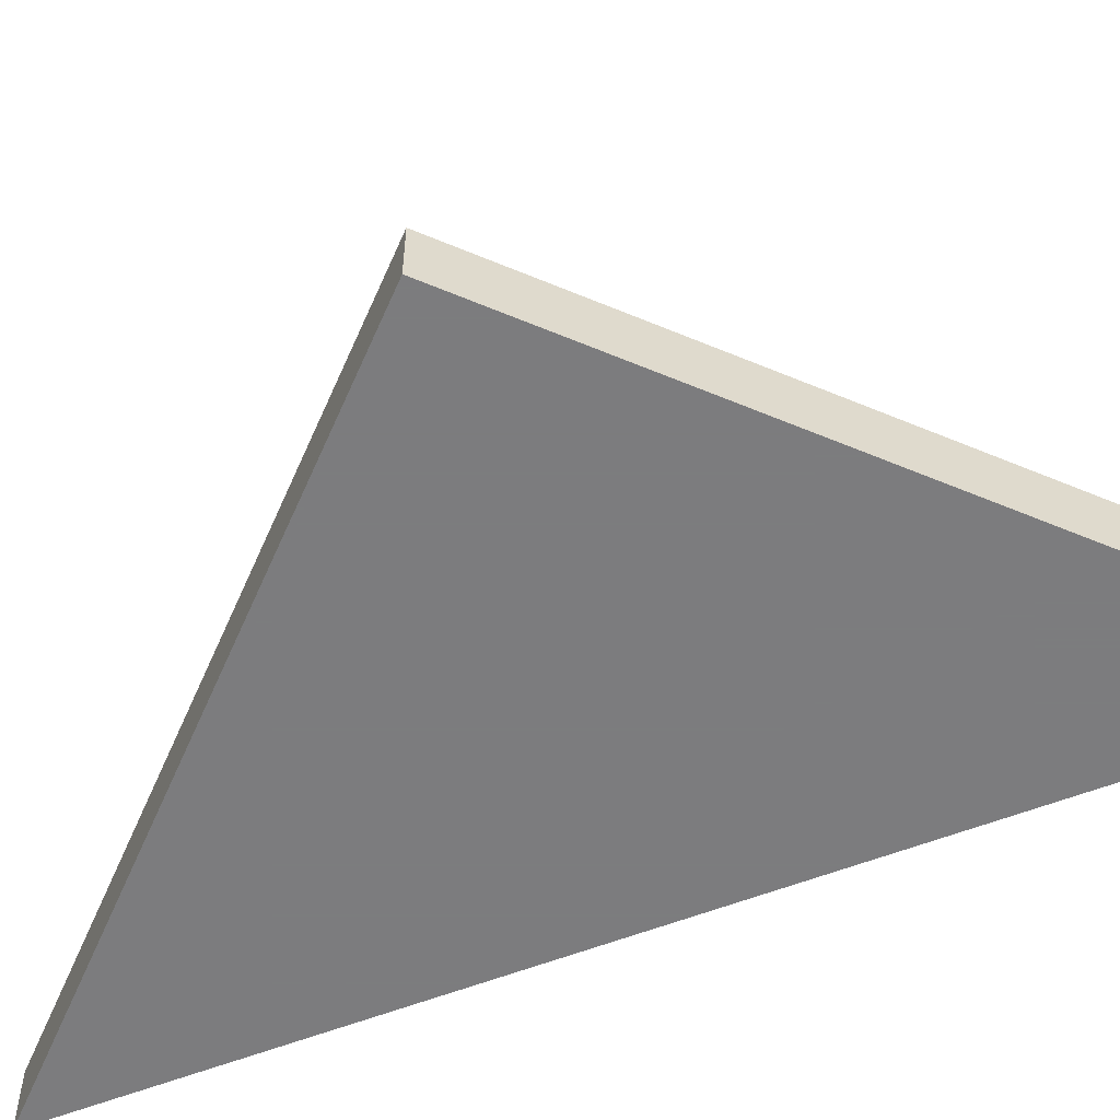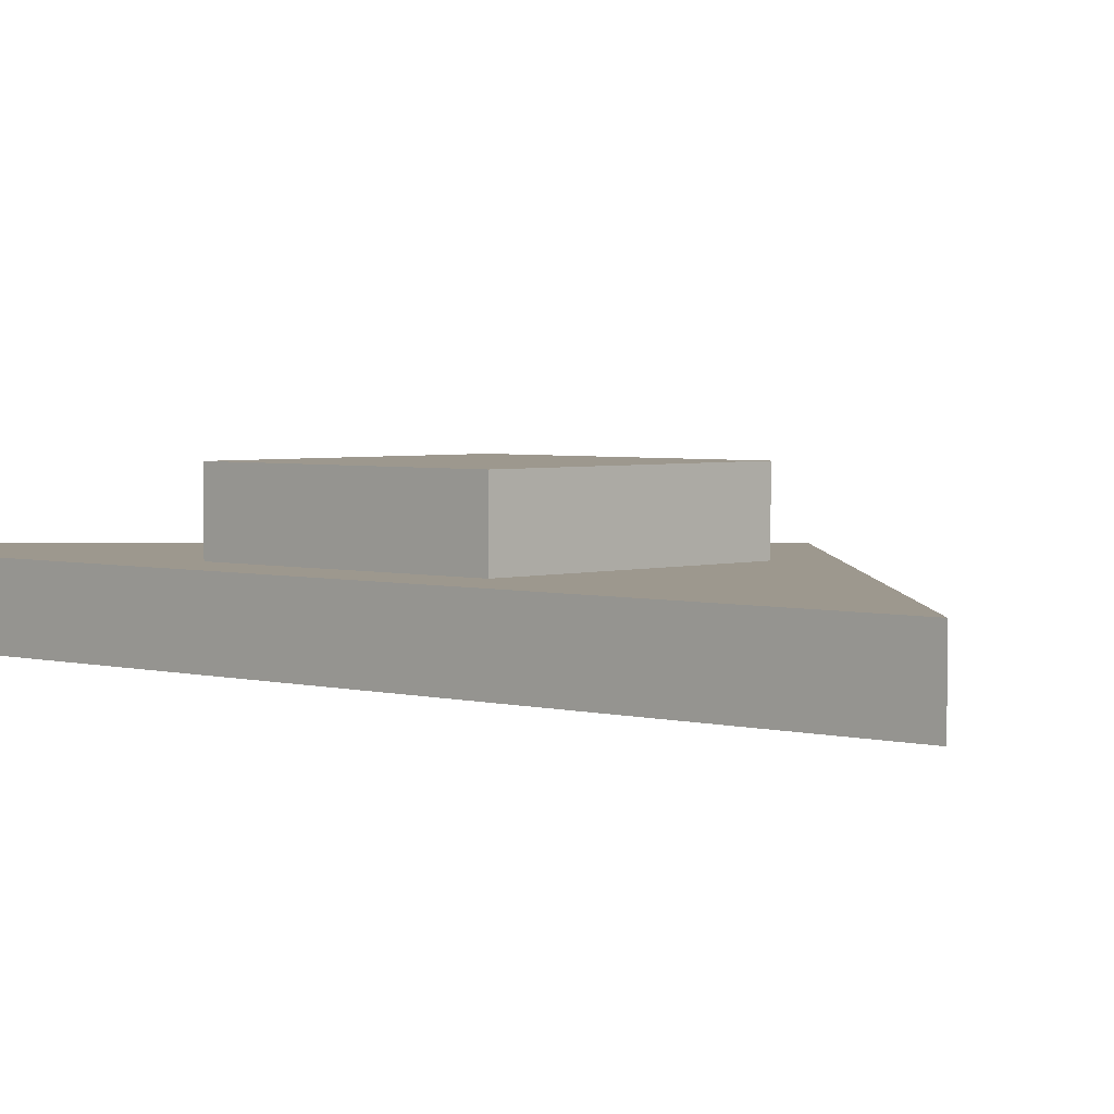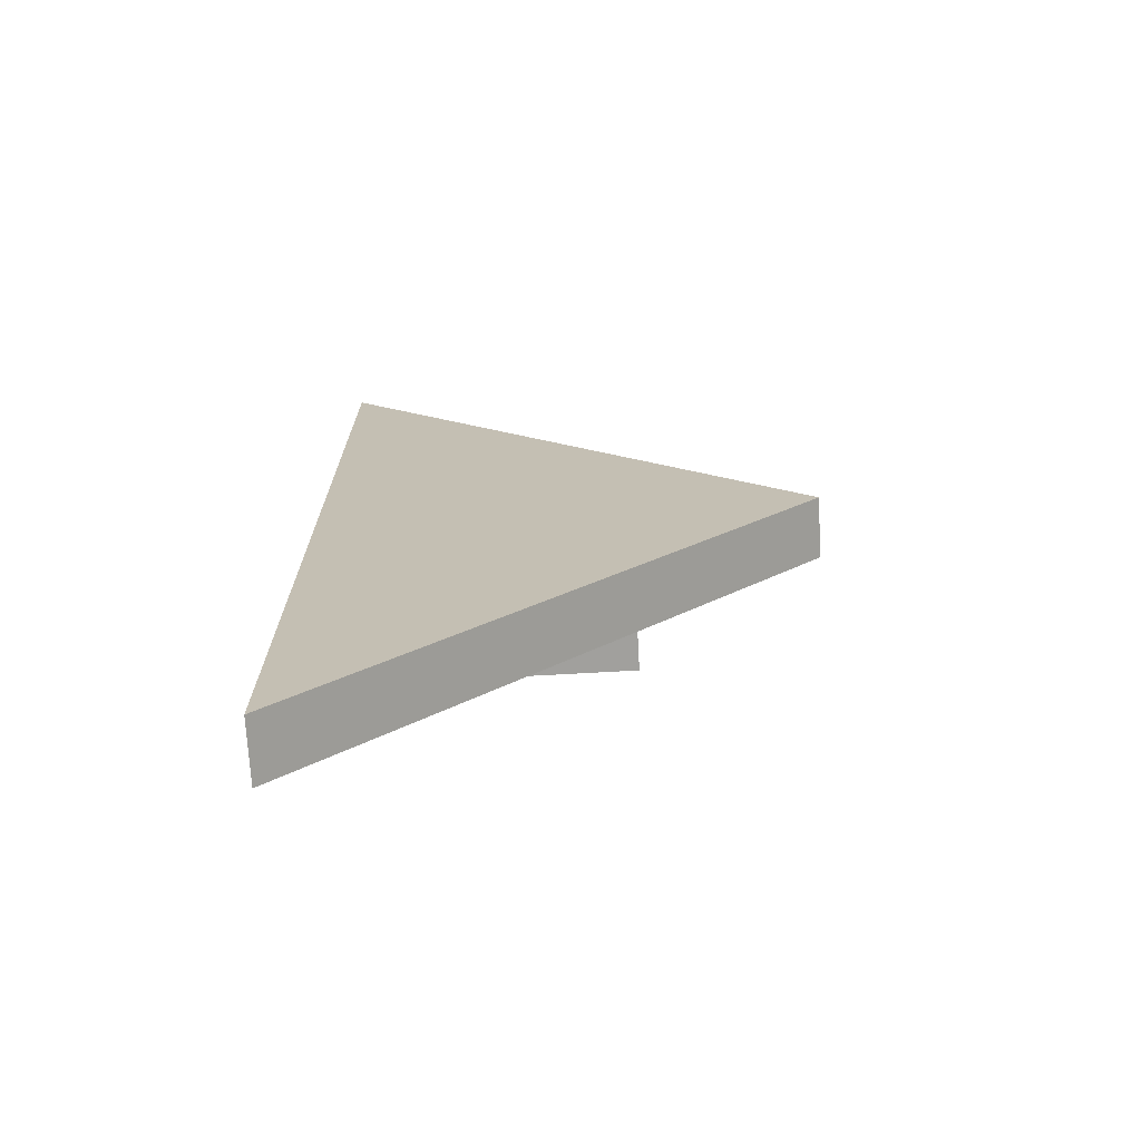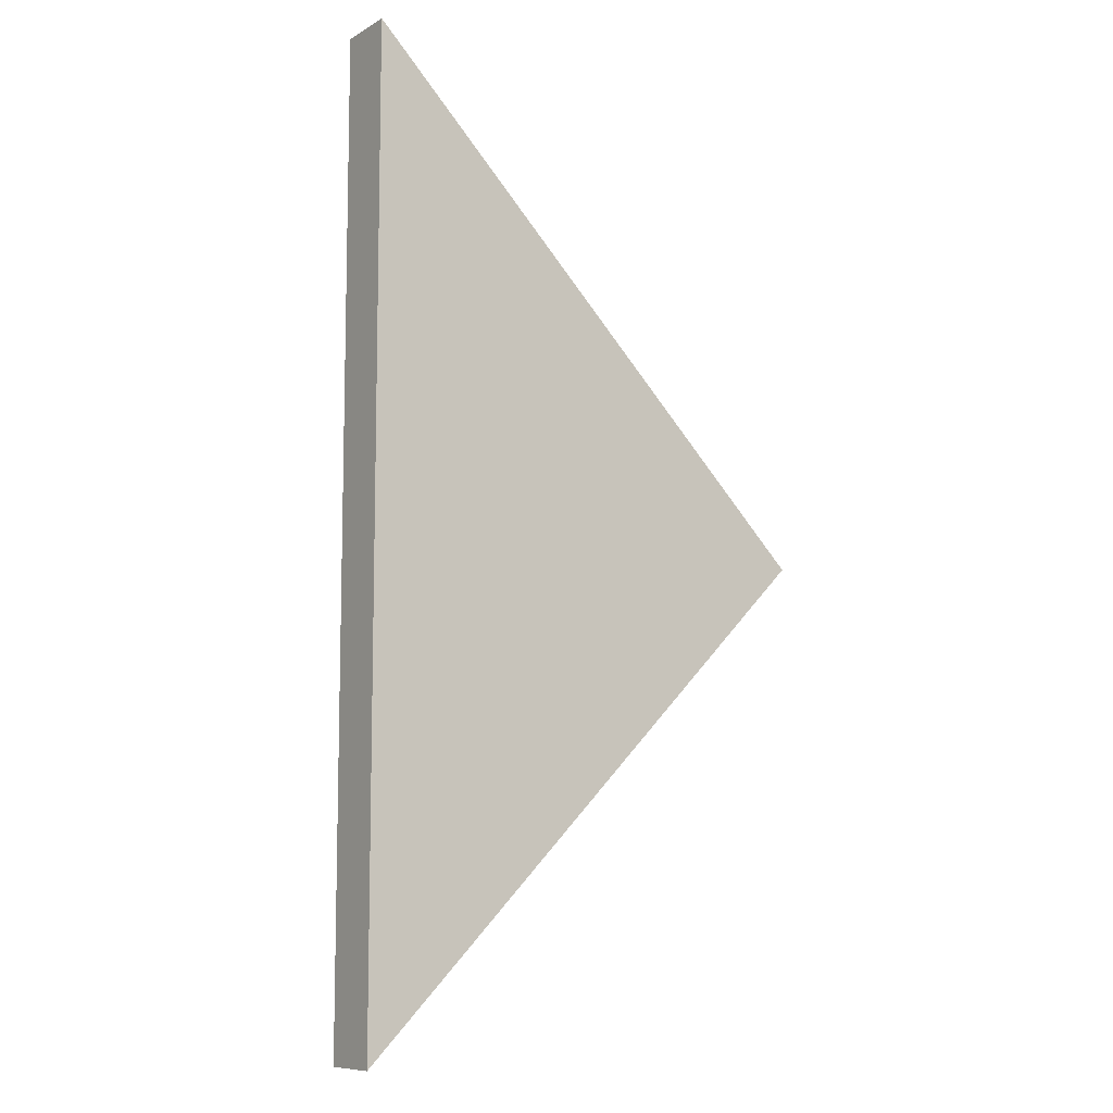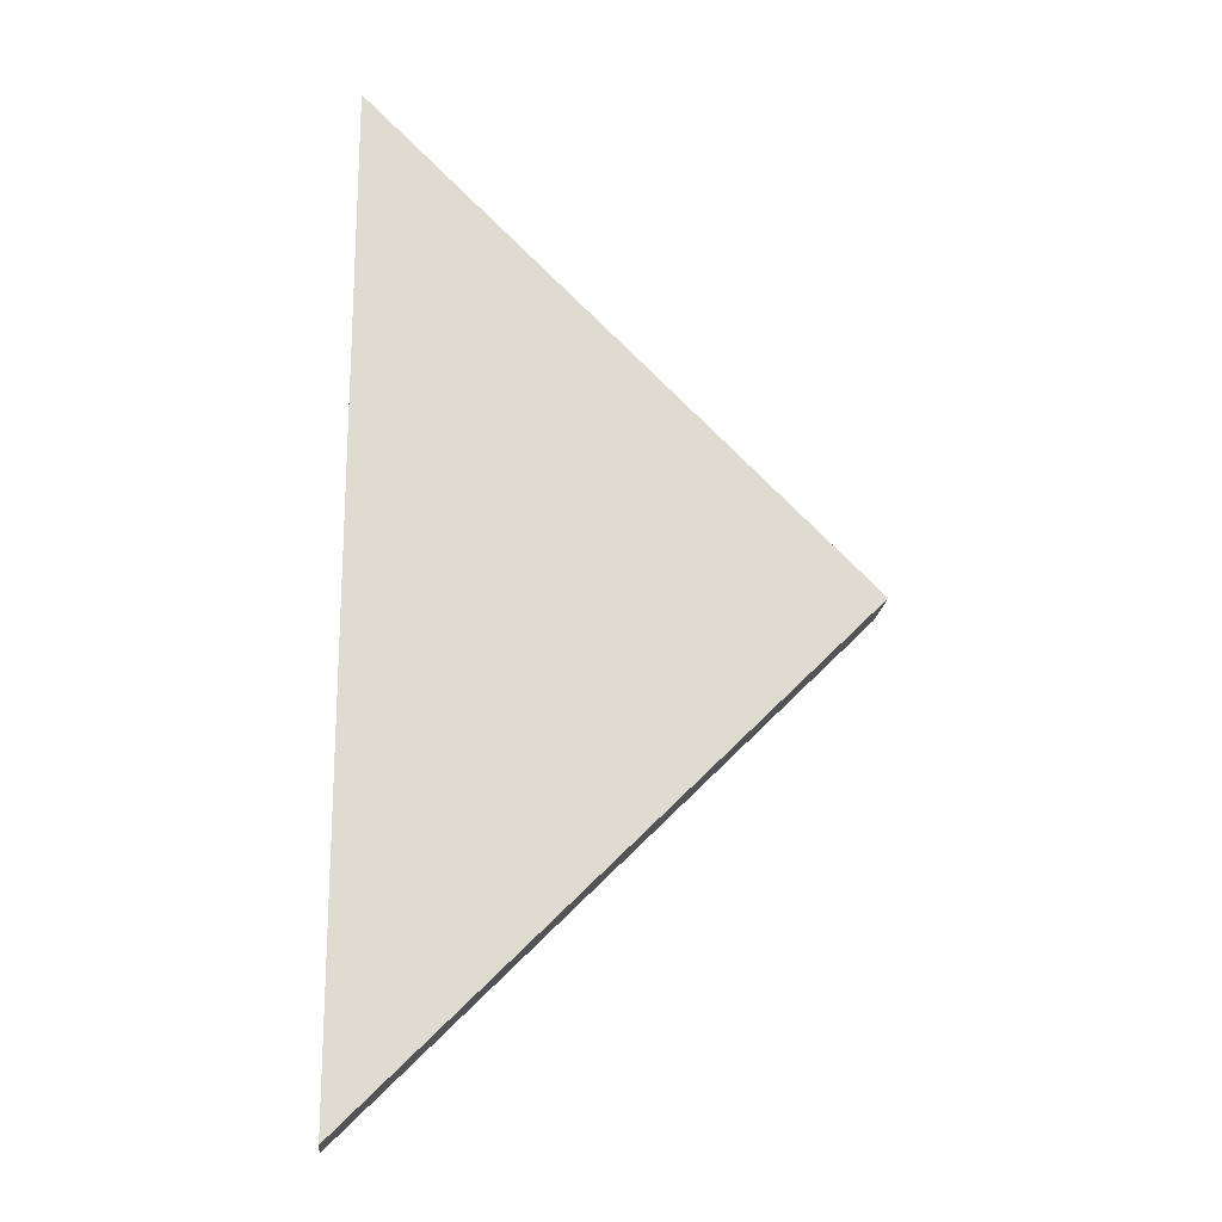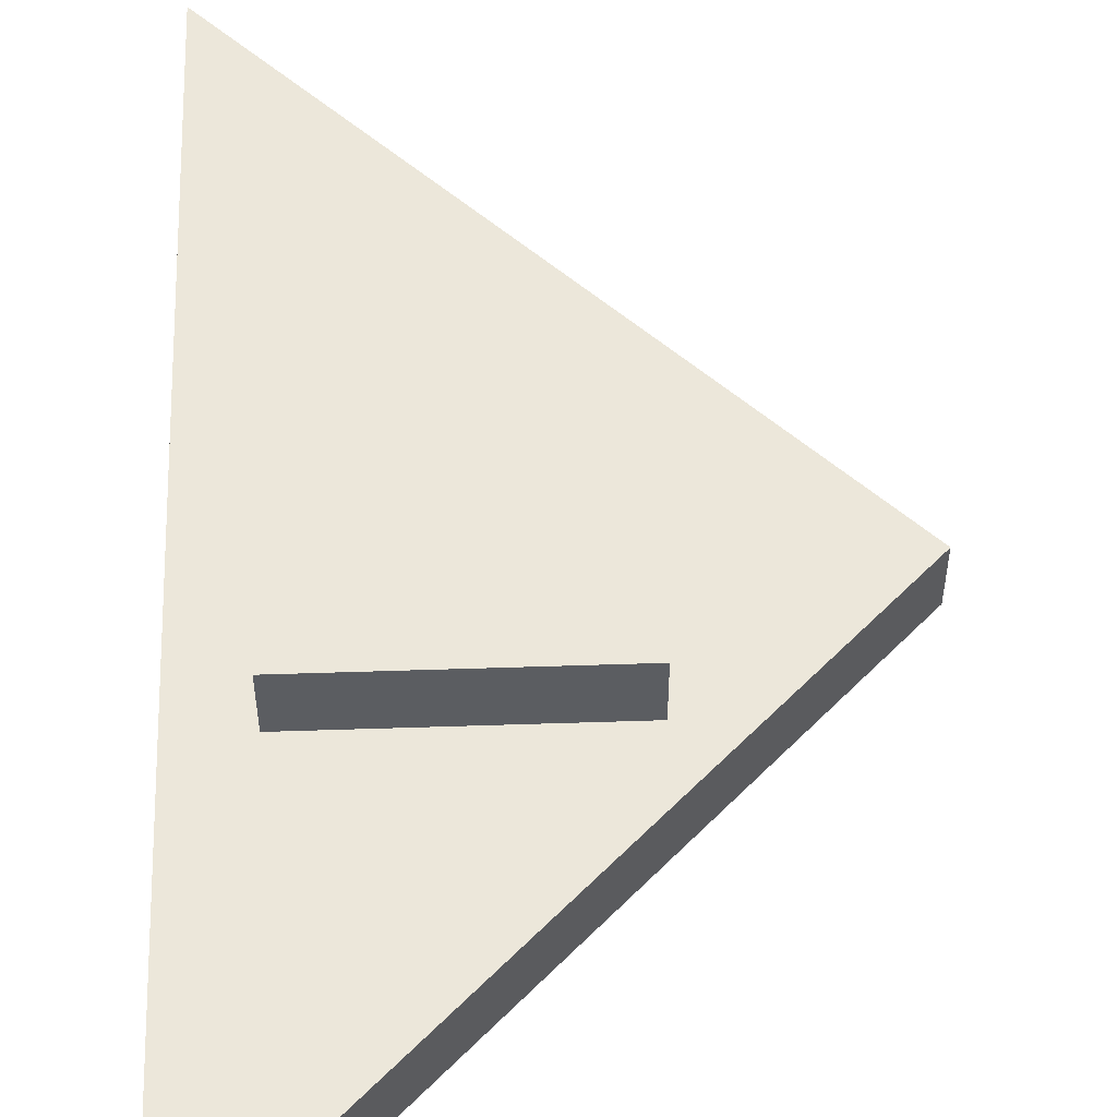
<metadata>
{"format":"obj","ext":"obj","renderer":"f3d","projection":"perspective","resolution":1024,"background":"white","views":[{"elev":-58.9,"azim":111.6,"up":"+Y"},{"elev":3.2,"azim":-46.3,"up":"+Y"},{"elev":-71.6,"azim":3.2,"up":"+Z"},{"elev":-9.2,"azim":-34.6,"up":"+Z"},{"elev":-19.4,"azim":-6.1,"up":"+Z"},{"elev":54.0,"azim":-2.0,"up":"+Y"}]}
</metadata>
<code>
v -96 -1112 0
v -96 -1104 128
v -96 -1104 0
v -96 -1112 128
v -48 -1104 80
v -96 -1104 80
v -48 -1104 48
v -32 -1104 64
v -56 -1104 80
v -56 -1104 48
v -88 -1104 80
v -96 -1104 48
v -88 -1104 48
v -88 -1096 48
v -56 -1096 48
v -56 -1096 80
v -88 -1096 80
v -32 -1112 64
f 1 2 3
f 1 4 2
f 5 6 2
f 7 5 8
f 7 9 5
f 7 10 9
f 11 12 6
f 11 13 12
f 3 12 7
f 14 10 13
f 14 15 10
f 11 16 17
f 11 9 16
f 16 10 15
f 16 9 10
f 11 14 13
f 11 17 14
f 17 15 14
f 17 16 15
f 4 1 18
f 3 18 1
f 3 8 18
f 8 4 18
f 8 2 4

</code>
